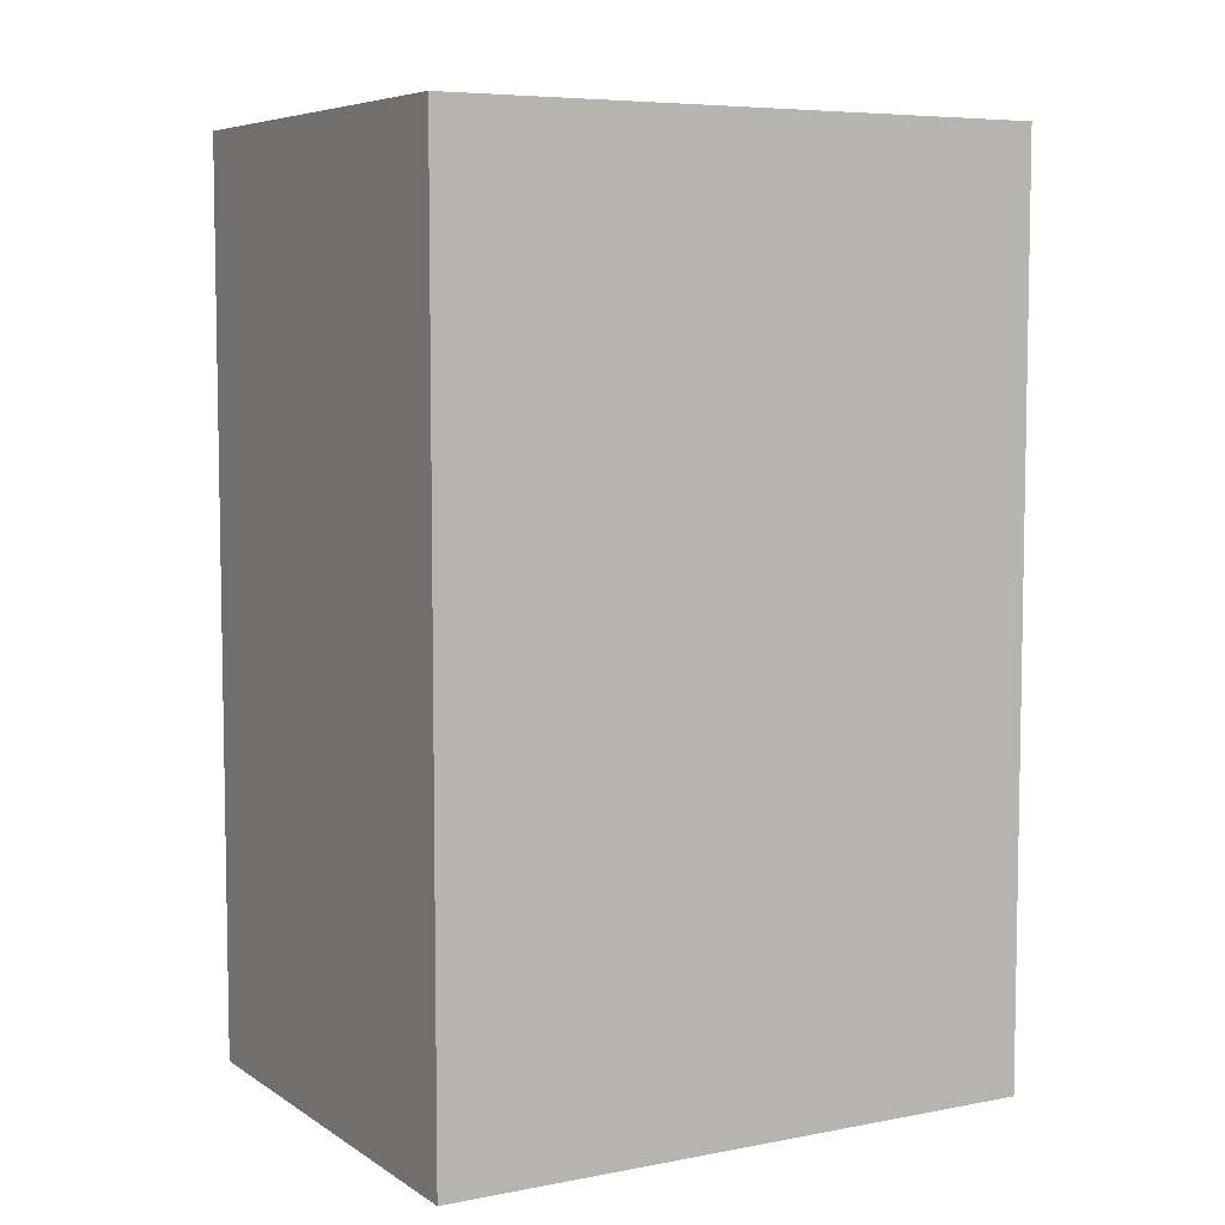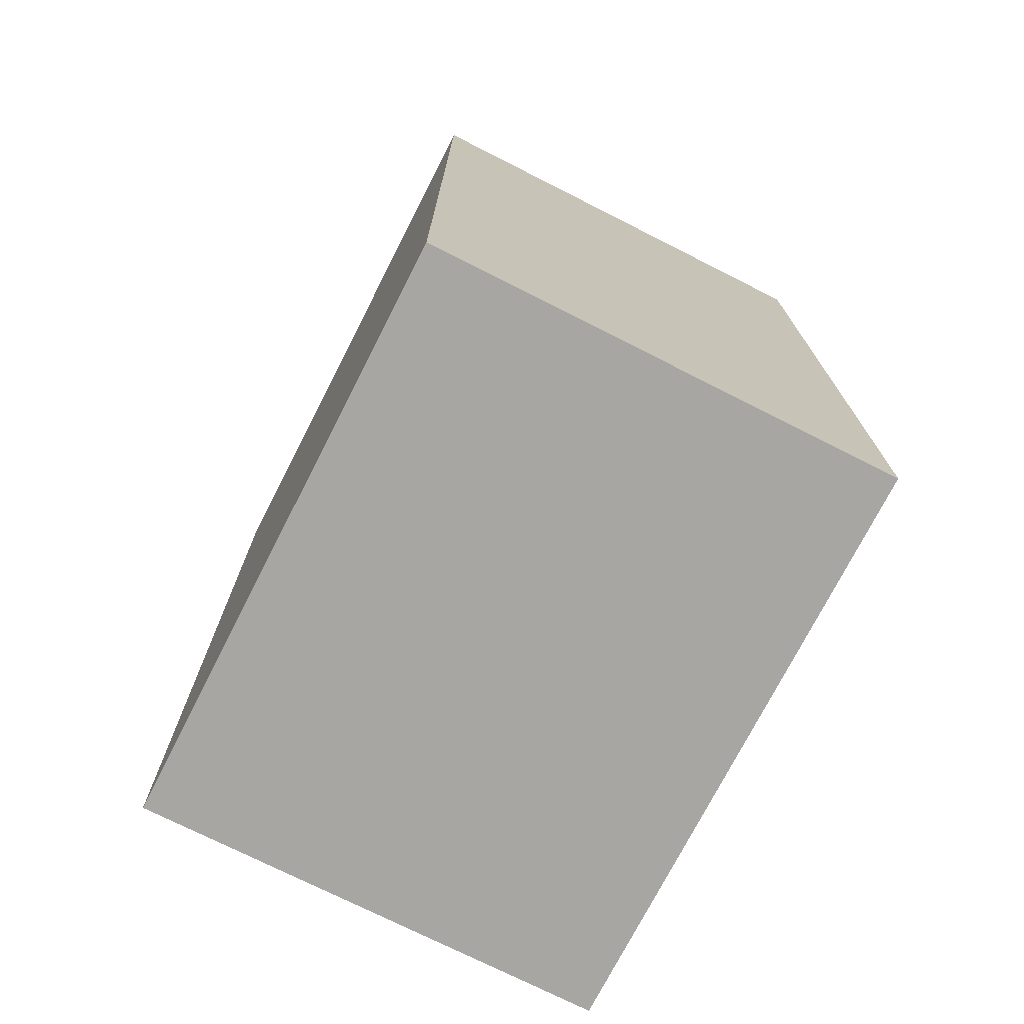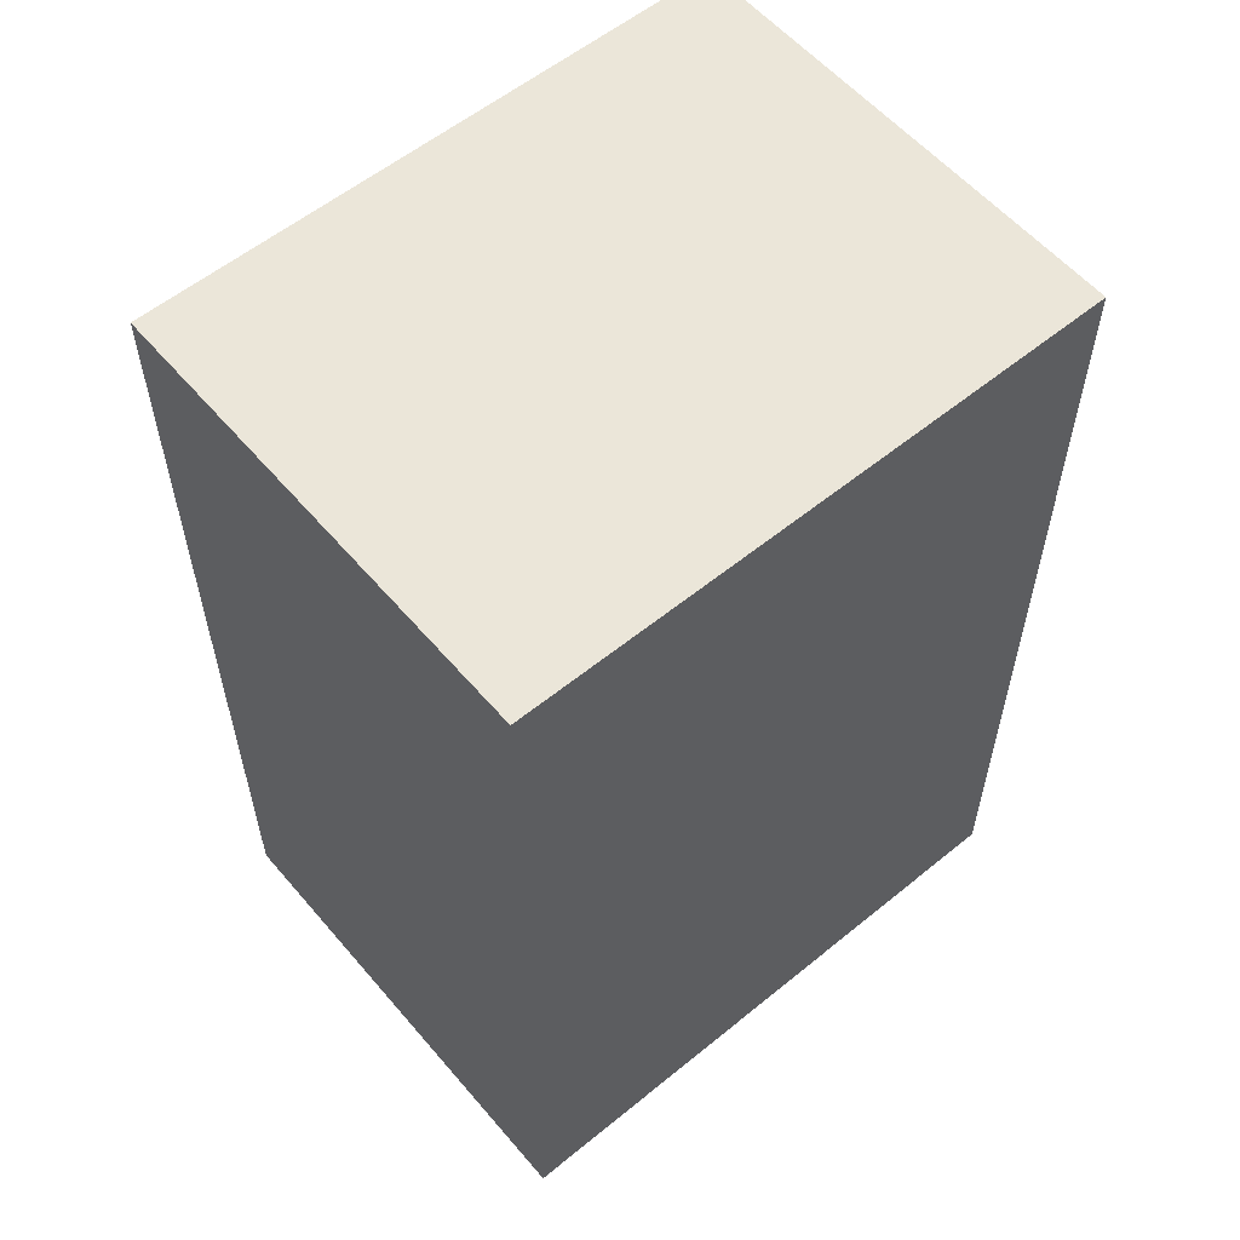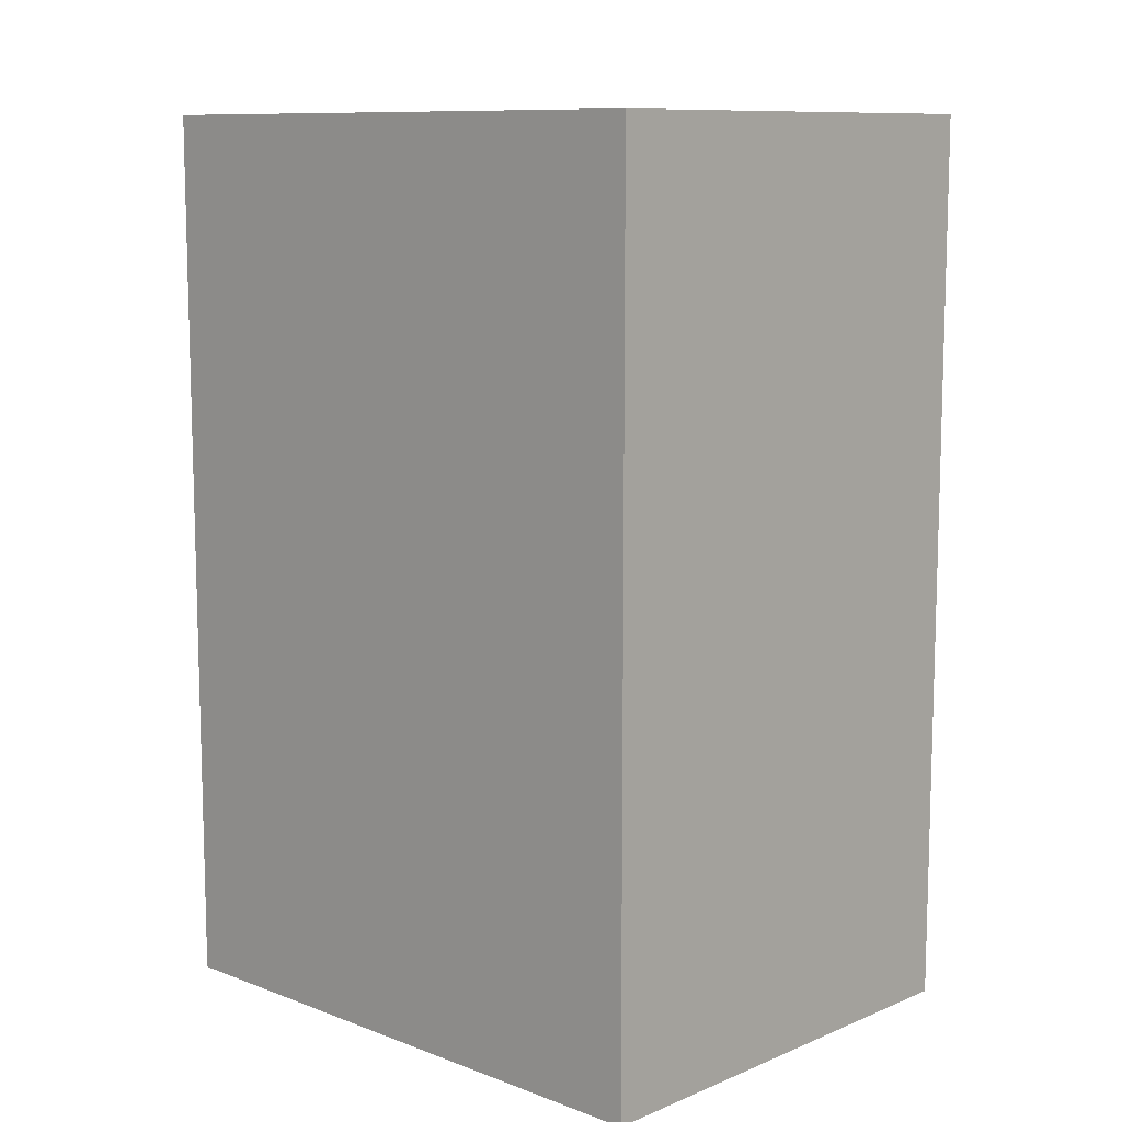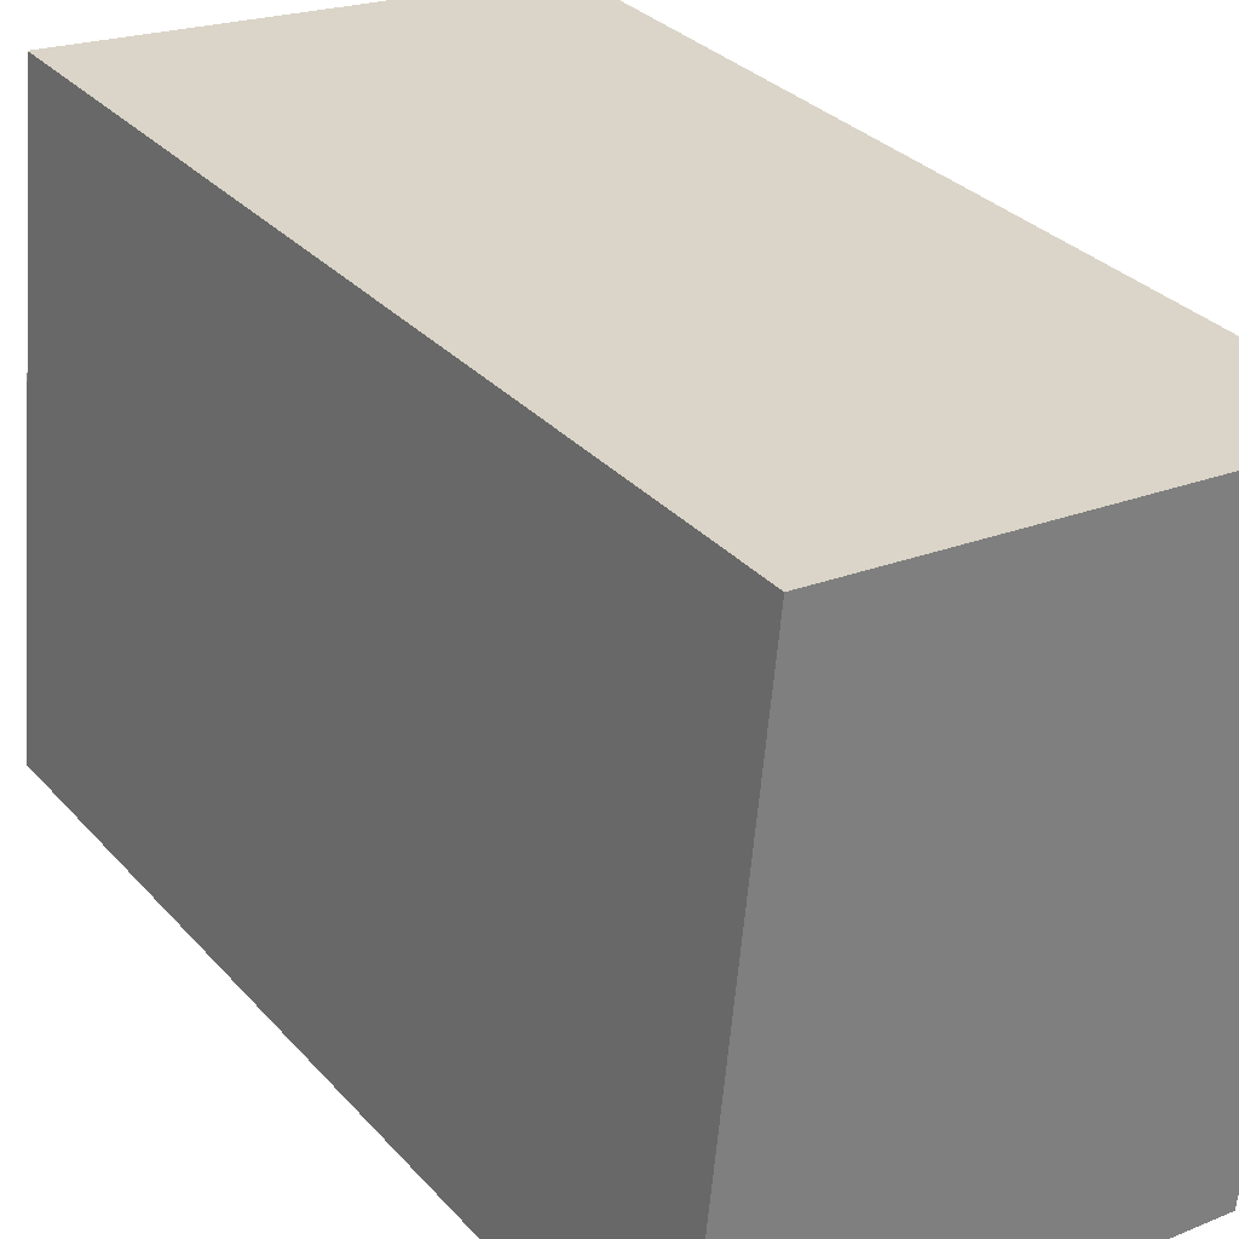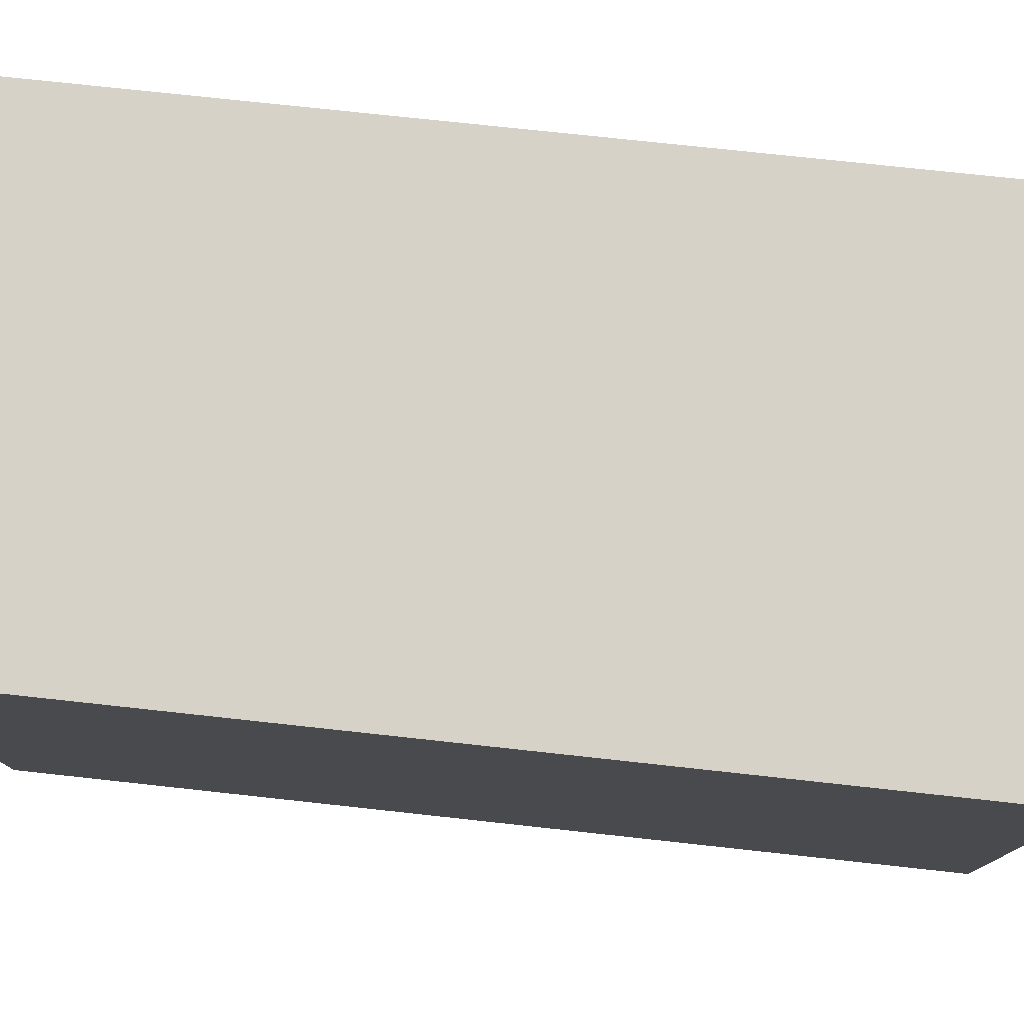
<metadata>
{"format":"obj","ext":"obj","renderer":"f3d","projection":"perspective","resolution":1024,"background":"white","views":[{"elev":6.5,"azim":-113.9,"up":"+Y"},{"elev":-74.0,"azim":-21.2,"up":"+Y"},{"elev":57.5,"azim":-124.4,"up":"+Y"},{"elev":10.2,"azim":-40.6,"up":"+Y"},{"elev":32.0,"azim":-34.6,"up":"+Z"},{"elev":72.5,"azim":96.3,"up":"+Z"}]}
</metadata>
<code>
v  1.451 21.36 14.14
v  11.15 21.36 -1.096
v  0.0004549 21.36 -0.0006757
v  12.6 21.36 13.04
v  0 0 0
v  1.45 -8.658e-16 14.14
v  11.15 6.709e-17 -1.096
v  12.6 -7.987e-16 13.04
g defaultobject
f 1 2 3
f 2 1 4
f 1 5 6
f 5 1 3
f 3 7 5
f 7 3 2
f 7 4 8
f 4 7 2
f 8 1 6
f 1 8 4
f 7 6 5
f 6 7 8

</code>
